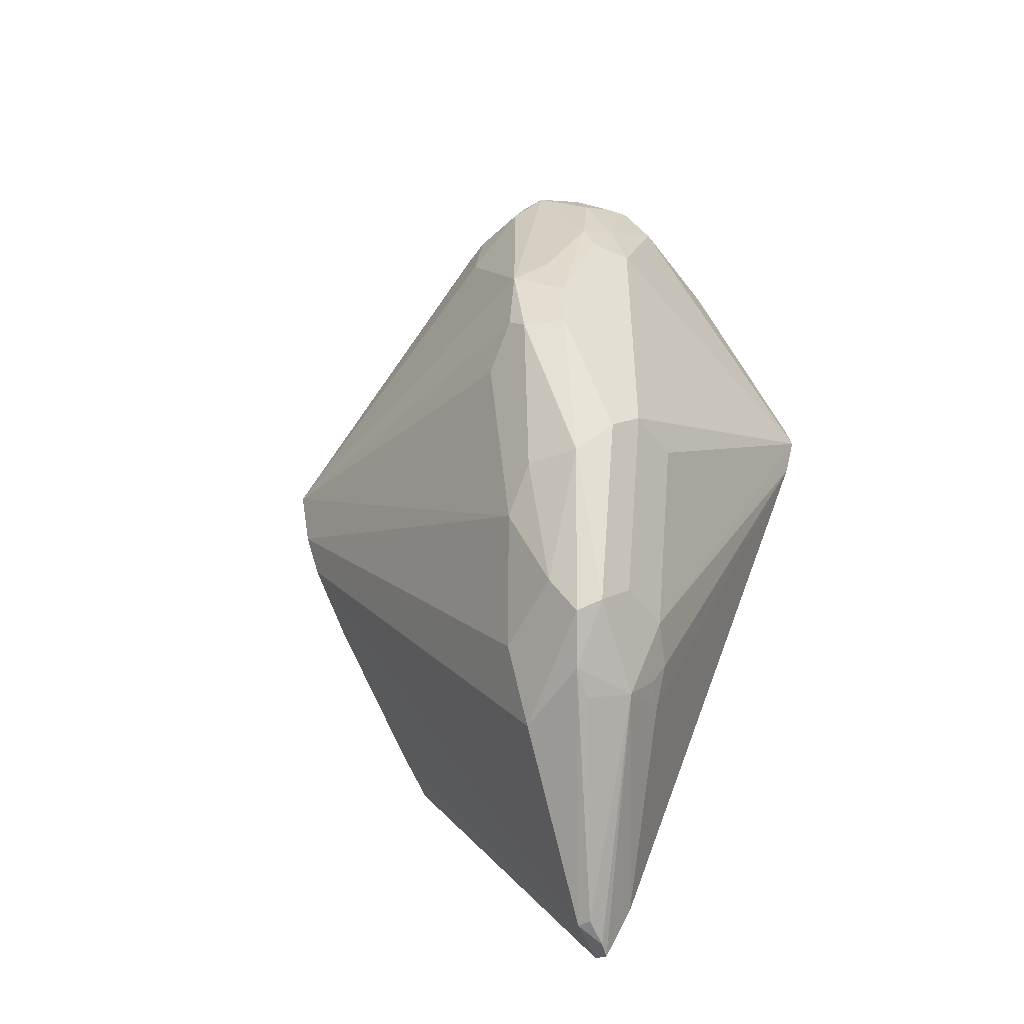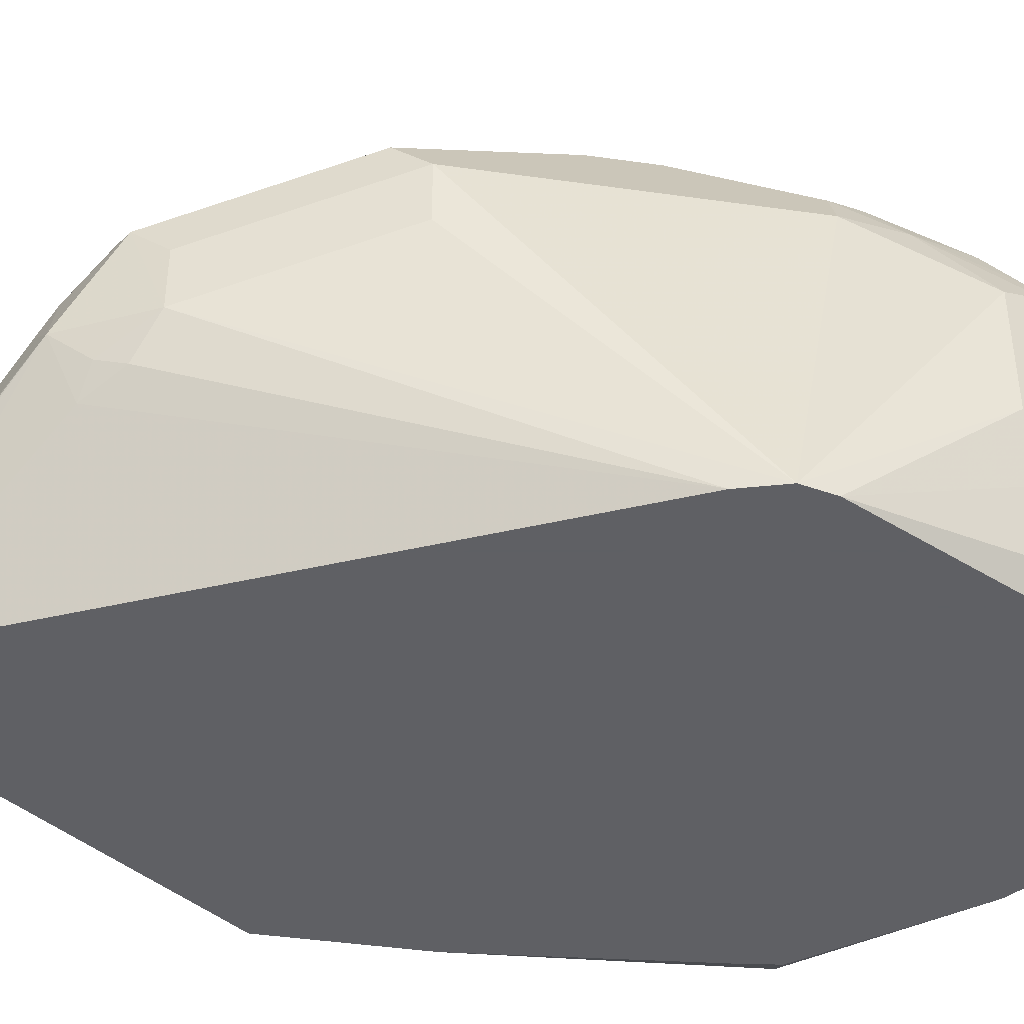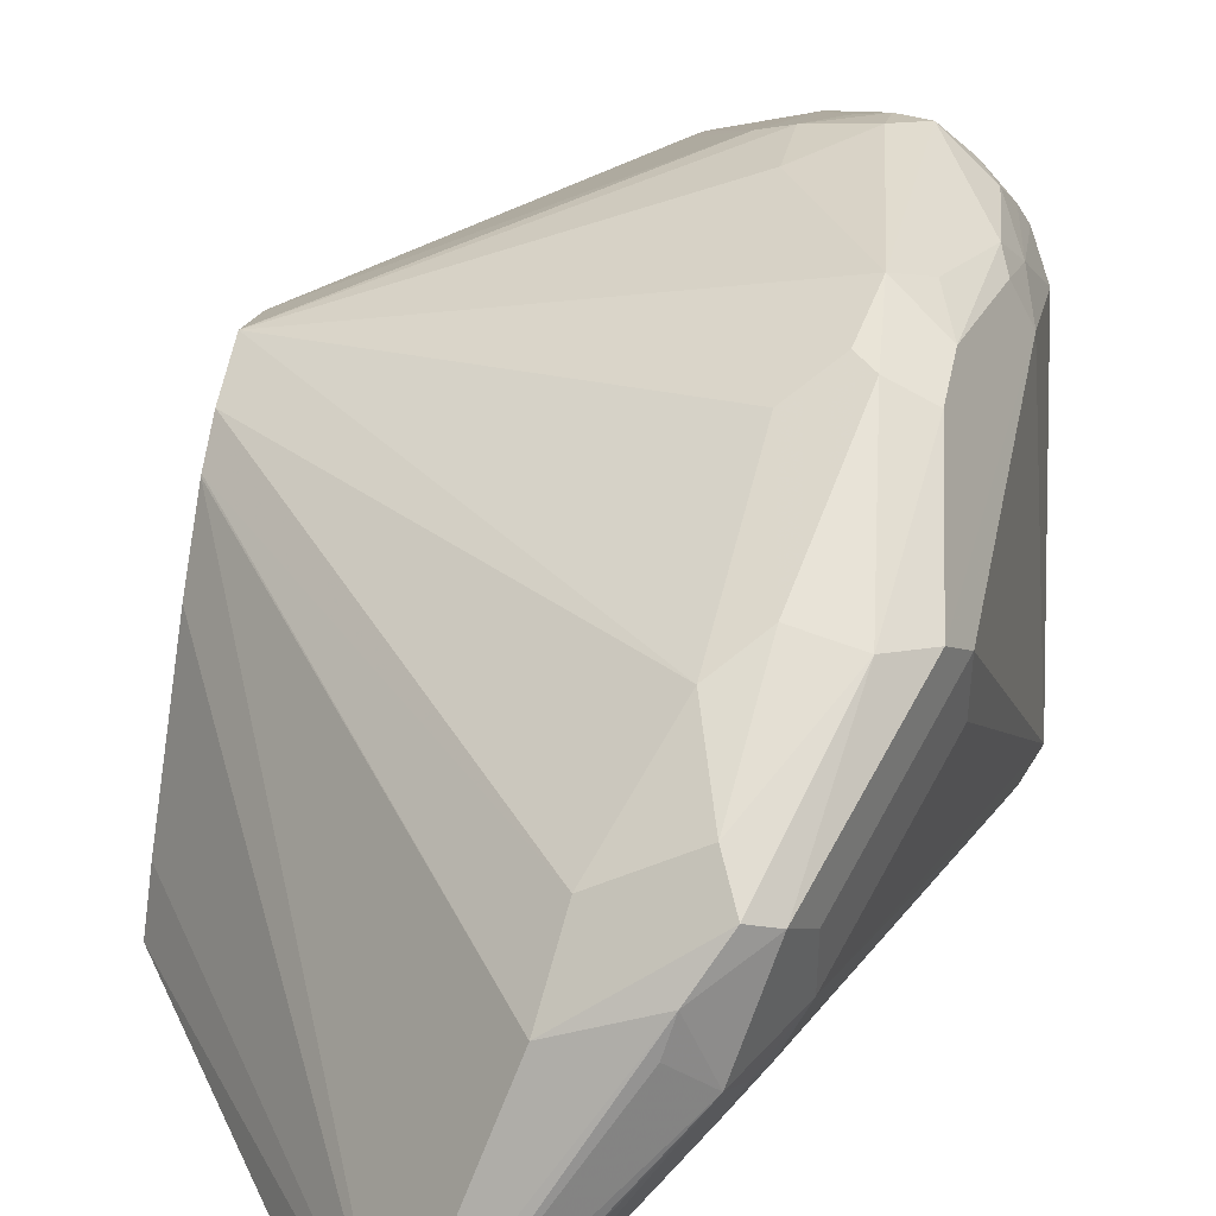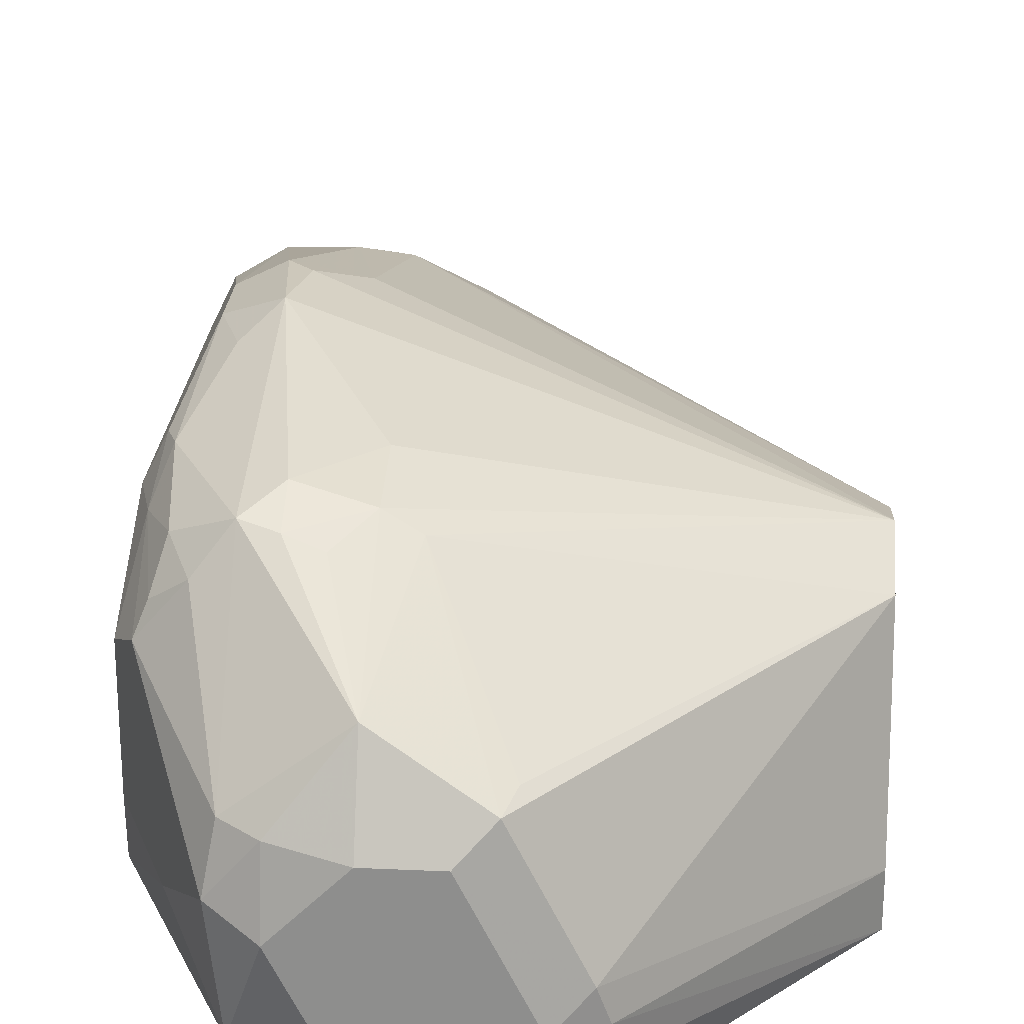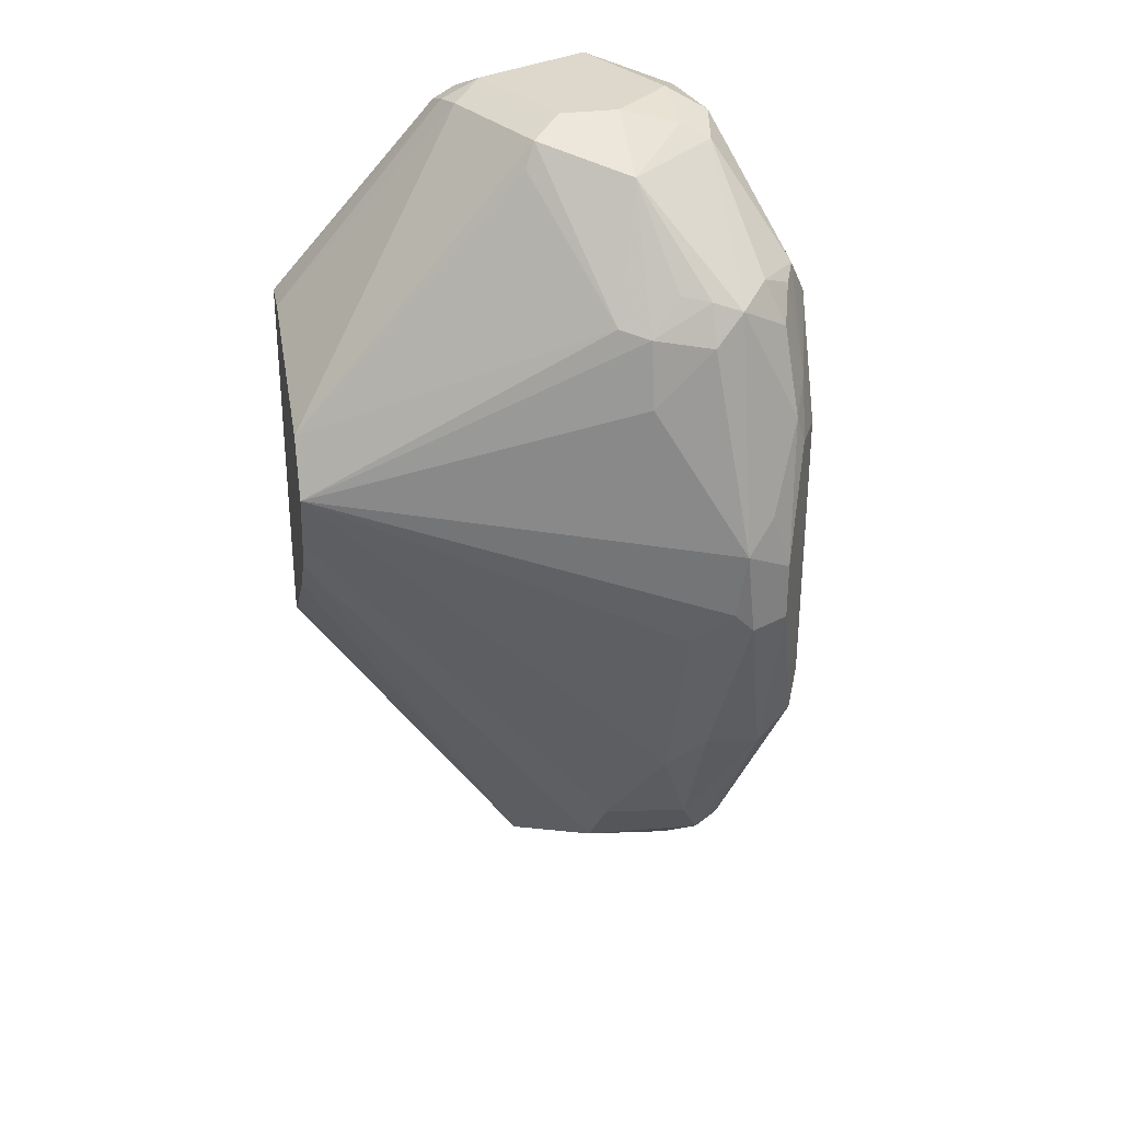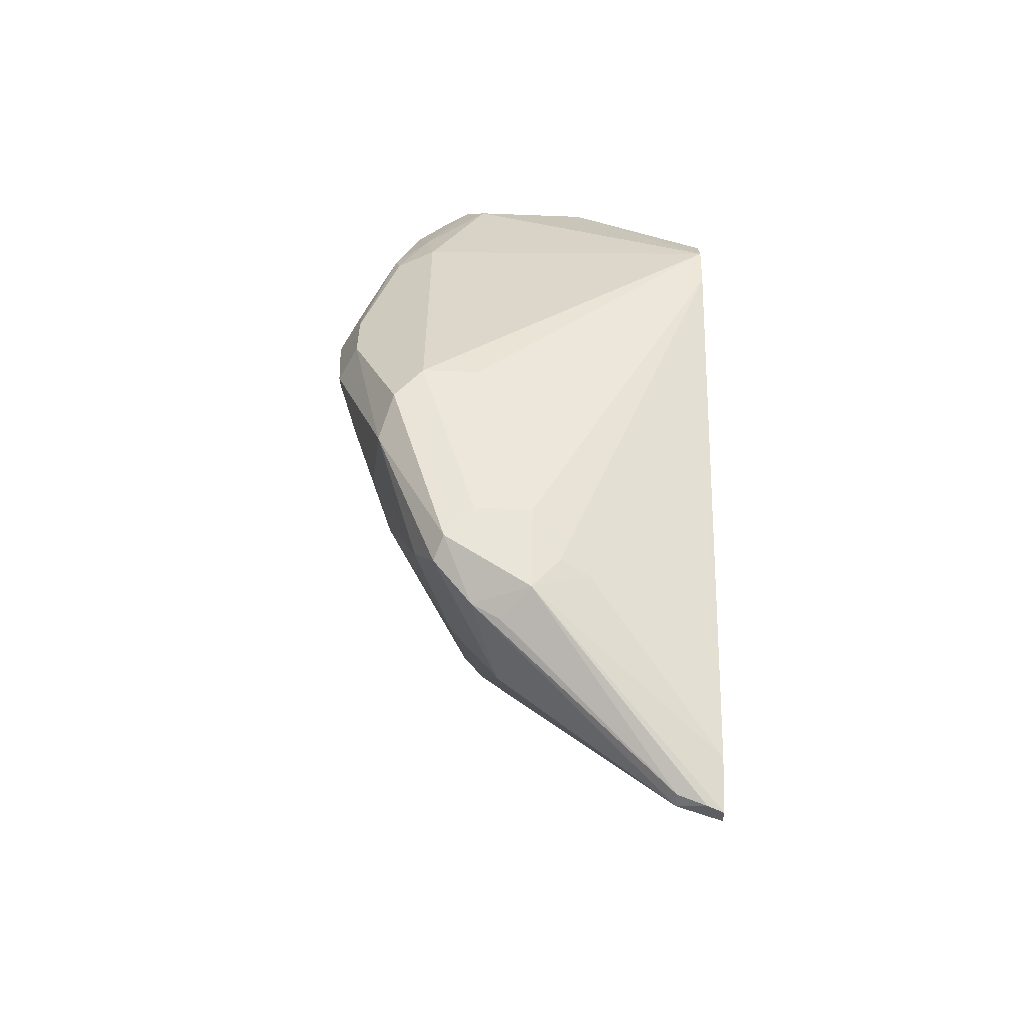
<metadata>
{"format":"obj","ext":"obj","renderer":"f3d","projection":"perspective","resolution":1024,"background":"white","views":[{"elev":-48.0,"azim":35.0,"up":"+Y"},{"elev":-43.2,"azim":80.4,"up":"+Z"},{"elev":44.2,"azim":11.7,"up":"+Z"},{"elev":24.6,"azim":-175.8,"up":"+Z"},{"elev":31.2,"azim":-10.6,"up":"+Y"},{"elev":-57.5,"azim":87.7,"up":"+Y"}]}
</metadata>
<code>
v -0.1389 0.1133 0.2967
v -0.1429 0.09979 0.2967
v -0.1412 0.123 0.2967
v -0.151 0.1699 0.3399
v -0.151 0.1699 0.3776
v -0.151 0.1321 0.3965
v -0.151 0.03776 0.3965
v -0.151 0.03776 0.3776
v -0.1699 -0.01886 0.3587
v -0.1762 -0.02516 0.3461
v -0.1841 -0.03539 0.3399
v -0.2246 -0.07449 0.2967
v -0.1834 0.2063 0.2967
v -0.1794 0.2171 0.3115
v -0.1636 0.1951 0.3336
v -0.1699 0.2077 0.3399
v -0.1762 0.2203 0.3461
v -0.1574 0.1825 0.3839
v -0.1558 0.151 0.3988
v -0.1574 0.1321 0.4091
v -0.1636 0.09439 0.4217
v -0.1558 0.02834 0.4059
v -0.1746 -0.02831 0.387
v -0.1699 -0.01886 0.3776
v -0.1825 -0.04403 0.3587
v -0.1794 -0.03304 0.3493
v -0.2347 -0.08901 0.2967
v -0.1902 0.2131 0.2967
v -0.1974 0.2179 0.2967
v -0.2023 0.2211 0.2967
v -0.2077 0.2266 0.3021
v -0.1888 0.2266 0.3399
v -0.1888 0.2218 0.3611
v -0.1794 0.2171 0.3634
v -0.1699 0.1841 0.3988
v -0.1605 0.1793 0.3918
v -0.1636 0.1699 0.4028
v -0.1605 0.1416 0.4107
v -0.1699 0.1133 0.4224
v -0.1794 0.1038 0.4295
v -0.1636 0.07551 0.4217
v -0.1676 0.01889 0.4107
v -0.1825 -0.03146 0.3902
v -0.1912 -0.04246 0.3776
v -0.1935 -0.04719 0.3682
v -0.2313 -0.08493 0.3115
v -0.2329 -0.08808 0.3021
v -0.236 -0.08493 0.3115
v -0.239 -0.08793 0.2967
v -0.2104 0.2238 0.2967
v -0.2517 0.2203 0.3084
v -0.2454 0.2266 0.321
v -0.2077 0.2266 0.3587
v -0.2077 0.214 0.3839
v -0.1794 0.1793 0.4107
v -0.1888 0.1699 0.4154
v -0.2077 0.151 0.4154
v -0.3149 0.1133 0.3844
v -0.1825 0.08181 0.428
v -0.1762 0.07551 0.428
v -0.1857 0.02204 0.4122
v -0.1888 -0.01886 0.3965
v -0.214 -0.02516 0.3839
v -0.2171 -0.04719 0.3682
v -0.3149 0.08157 0.3712
v -0.3149 0.0723 0.3619
v -0.3149 0.06306 0.3527
v -0.3149 0.02887 0.311
v -0.3149 0.01889 0.2967
v -0.2225 0.2212 0.2967
v -0.2303 0.2191 0.2967
v -0.24 0.2144 0.2967
v -0.2539 0.2077 0.2967
v -0.2575 0.2059 0.2967
v -0.2596 0.2171 0.3115
v -0.2549 0.2218 0.3304
v -0.2266 0.2266 0.3587
v -0.258 0.2203 0.321
v -0.236 0.2218 0.3682
v -0.2171 0.1746 0.4059
v -0.2077 0.1723 0.4107
v -0.1983 0.1841 0.4059
v -0.1888 0.1825 0.4091
v -0.3149 0.1315 0.3749
v -0.3149 0.09439 0.379
v -0.1983 0.009468 0.4059
v -0.1951 0.06921 0.4217
v -0.3149 0.08215 0.3716
v -0.3149 0.06529 0.2967
v -0.2706 0.1951 0.2967
v -0.3149 0.1499 0.3015
v -0.3149 0.1509 0.3173
v -0.2391 0.214 0.3713
v -0.3071 0.1427 0.2967
v -0.306 0.1498 0.2967
f 44 46 45
f 46 48 47
f 48 64 65
f 48 65 66
f 48 66 67
f 48 67 68
f 48 68 69
f 48 69 49
f 50 70 51
f 33 53 54
f 51 72 73
f 51 73 74
f 51 74 75
f 51 75 52
f 51 70 71
f 52 76 77
f 52 75 78
f 52 78 76
f 44 48 46
f 53 77 54
f 51 71 72
f 44 64 48
f 38 55 40
f 43 63 64
f 54 77 79
f 33 54 34
f 34 54 55
f 34 55 35
f 35 55 37
f 35 37 36
f 37 55 38
f 38 40 39
f 40 55 56
f 40 56 57
f 40 57 58
f 40 58 59
f 40 59 60
f 40 60 41
f 41 60 42
f 42 60 61
f 42 61 62
f 42 62 43
f 43 62 63
f 43 64 44
f 54 79 80
f 63 86 85
f 54 81 82
f 89 91 94
f 61 87 86
f 62 86 63
f 63 85 88
f 63 88 64
f 64 88 65
f 74 90 75
f 75 90 91
f 75 91 78
f 76 79 77
f 76 78 92
f 76 92 84
f 76 84 79
f 78 91 92
f 79 93 80
f 79 84 93
f 80 93 84
f 81 83 82
f 32 53 33
f 61 86 62
f 60 87 61
f 59 87 60
f 58 87 59
f 54 82 83
f 54 83 55
f 55 83 56
f 56 83 81
f 56 81 57
f 57 81 58
f 58 81 80
f 58 80 84
f 58 84 92
f 54 80 81
f 58 92 91
f 58 89 69
f 58 69 68
f 58 68 67
f 58 67 66
f 58 66 65
f 58 65 88
f 58 88 85
f 58 85 86
f 58 86 87
f 58 91 89
f 31 53 32
f 1 13 3
f 31 52 77
f 1 8 9
f 1 9 2
f 2 9 10
f 2 10 11
f 2 11 12
f 3 13 14
f 3 14 15
f 3 15 4
f 4 15 16
f 4 16 5
f 5 16 17
f 5 17 18
f 5 18 19
f 5 19 6
f 6 19 20
f 6 20 21
f 6 21 22
f 6 22 7
f 7 22 23
f 1 7 8
f 1 6 7
f 1 5 6
f 1 4 5
f 90 95 91
f 1 2 12
f 1 12 27
f 1 27 49
f 1 49 69
f 1 69 89
f 1 89 94
f 1 94 95
f 1 95 90
f 7 23 24
f 1 90 74
f 1 73 72
f 1 72 71
f 1 71 70
f 1 70 50
f 1 50 30
f 1 30 29
f 1 29 28
f 1 28 13
f 1 3 4
f 1 74 73
f 31 77 53
f 7 24 9
f 9 24 23
f 20 38 21
f 21 38 39
f 21 39 40
f 21 40 41
f 21 41 22
f 22 41 42
f 22 42 23
f 23 43 44
f 23 44 25
f 23 42 43
f 25 44 45
f 25 45 46
f 25 46 47
f 25 47 27
f 27 47 48
f 27 48 49
f 30 50 31
f 31 50 51
f 31 51 52
f 19 38 20
f 19 37 38
f 19 36 37
f 18 34 35
f 9 23 25
f 9 25 26
f 9 26 10
f 10 26 11
f 11 26 25
f 11 25 12
f 12 25 27
f 13 28 14
f 14 28 29
f 7 9 8
f 14 29 30
f 14 31 32
f 14 32 17
f 14 17 15
f 15 17 16
f 17 32 33
f 17 33 34
f 17 34 18
f 18 35 36
f 18 36 19
f 14 30 31
f 91 95 94

</code>
